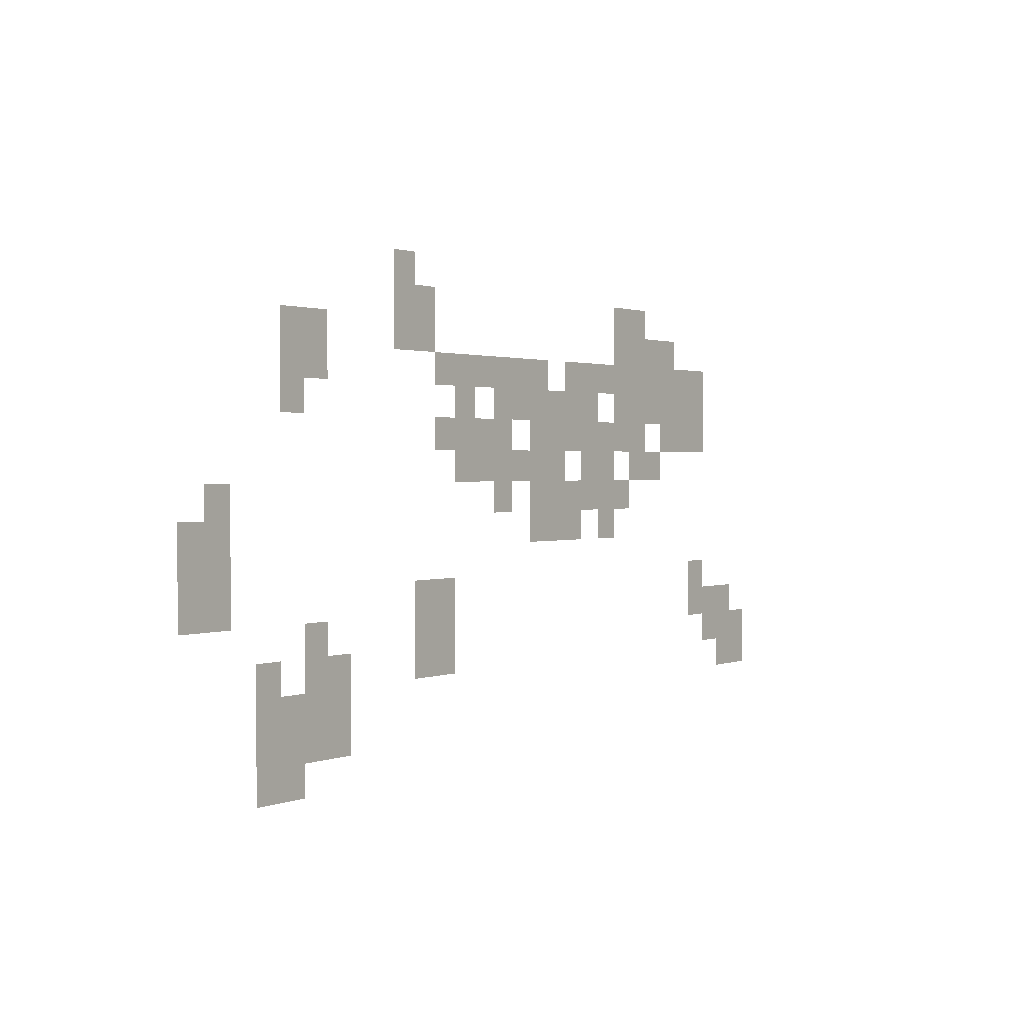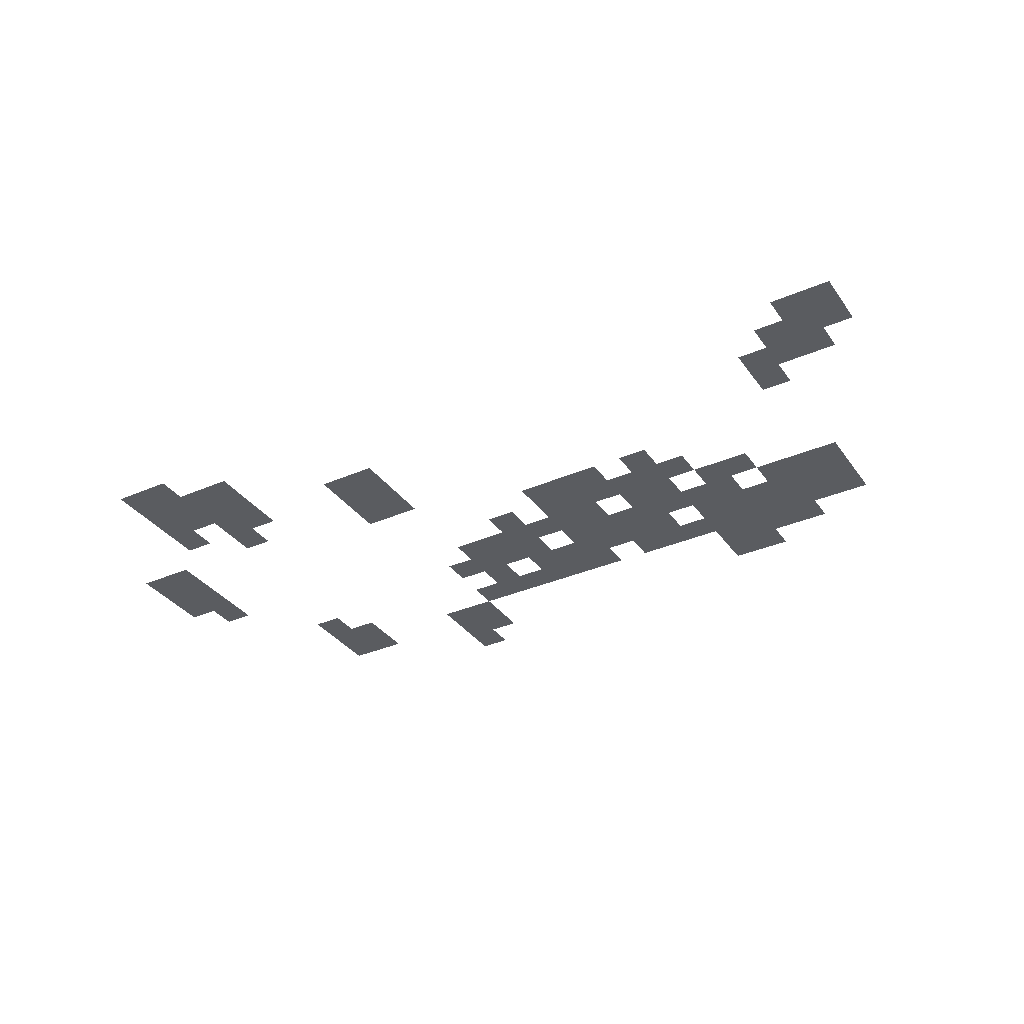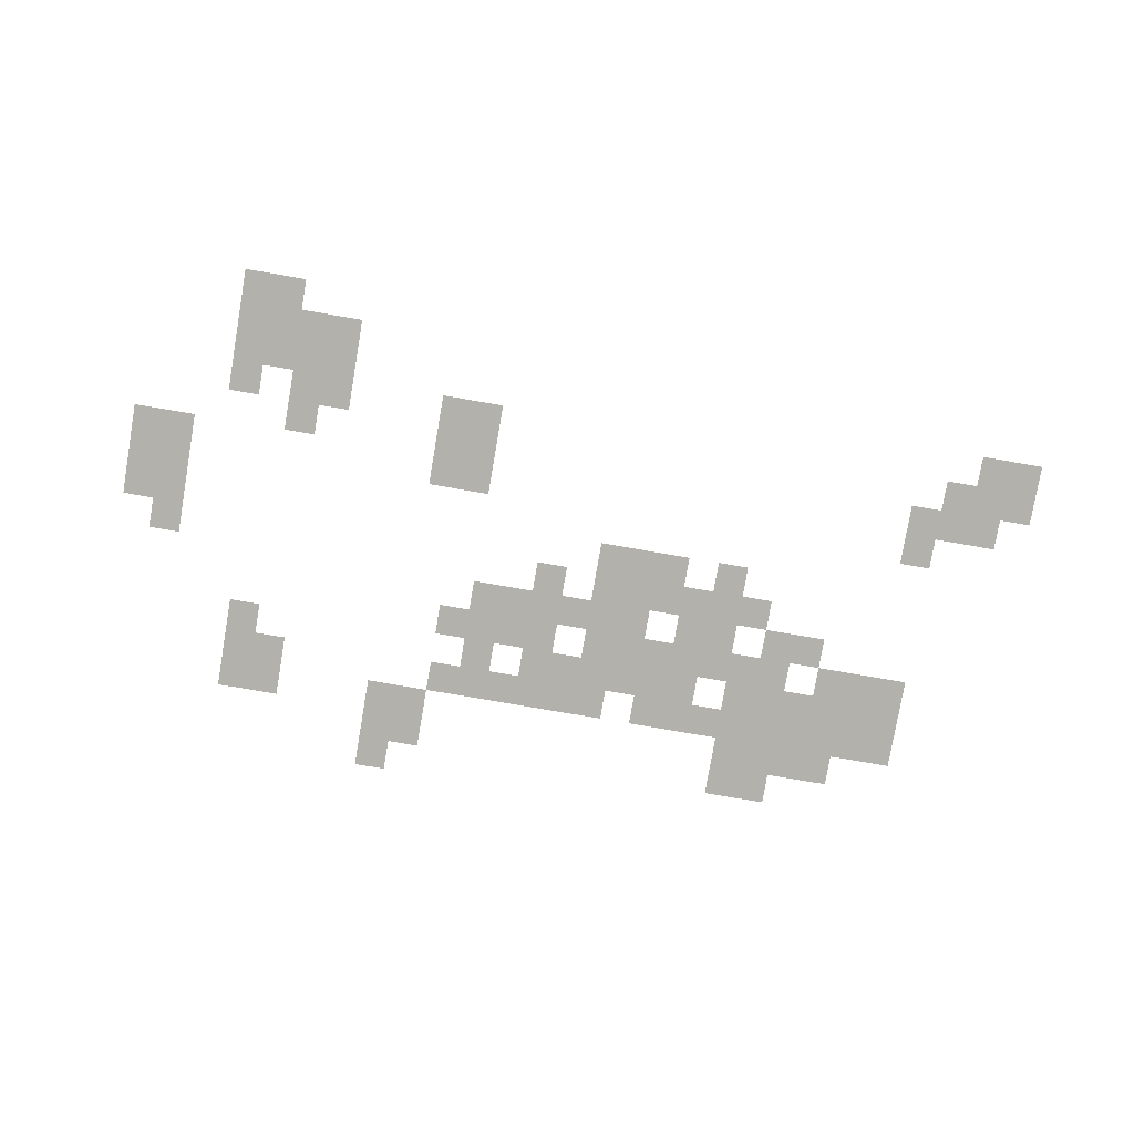
<metadata>
{"format":"obj","ext":"obj","renderer":"f3d","projection":"perspective","resolution":1024,"background":"white","views":[{"elev":1.3,"azim":-53.8,"up":"+Y"},{"elev":-34.4,"azim":30.4,"up":"+Z"},{"elev":-78.9,"azim":-9.7,"up":"+Z"}]}
</metadata>
<code>
v -37.6 -20.8 0
v -38.4 -20.8 0
v -38.4 -20 0
v -37.6 -20 0
v -27.2 -21.6 0
v -28 -21.6 0
v -28 -20.8 0
v -27.2 -20.8 0
v -28 -21.6 0
v -28.8 -21.6 0
v -28.8 -20.8 0
v -28 -20.8 0
v -36.8 -21.6 0
v -37.6 -21.6 0
v -37.6 -20.8 0
v -36.8 -20.8 0
v -37.6 -21.6 0
v -38.4 -21.6 0
v -38.4 -20.8 0
v -37.6 -20.8 0
v -25.6 -22.4 0
v -26.4 -22.4 0
v -26.4 -21.6 0
v -25.6 -21.6 0
v -26.4 -22.4 0
v -27.2 -22.4 0
v -27.2 -21.6 0
v -26.4 -21.6 0
v -27.2 -22.4 0
v -28 -22.4 0
v -28 -21.6 0
v -27.2 -21.6 0
v -28 -22.4 0
v -28.8 -22.4 0
v -28.8 -21.6 0
v -28 -21.6 0
v -36.8 -22.4 0
v -37.6 -22.4 0
v -37.6 -21.6 0
v -36.8 -21.6 0
v -37.6 -22.4 0
v -38.4 -22.4 0
v -38.4 -21.6 0
v -37.6 -21.6 0
v -40.8 -22.4 0
v -41.6 -22.4 0
v -41.6 -21.6 0
v -40.8 -21.6 0
v -41.6 -22.4 0
v -42.4 -22.4 0
v -42.4 -21.6 0
v -41.6 -21.6 0
v -24 -23.2 0
v -24.8 -23.2 0
v -24.8 -22.4 0
v -24 -22.4 0
v -24.8 -23.2 0
v -25.6 -23.2 0
v -25.6 -22.4 0
v -24.8 -22.4 0
v -25.6 -23.2 0
v -26.4 -23.2 0
v -26.4 -22.4 0
v -25.6 -22.4 0
v -26.4 -23.2 0
v -27.2 -23.2 0
v -27.2 -22.4 0
v -26.4 -22.4 0
v -27.2 -23.2 0
v -28 -23.2 0
v -28 -22.4 0
v -27.2 -22.4 0
v -28 -23.2 0
v -28.8 -23.2 0
v -28.8 -22.4 0
v -28 -22.4 0
v -28.8 -23.2 0
v -29.6 -23.2 0
v -29.6 -22.4 0
v -28.8 -22.4 0
v -29.6 -23.2 0
v -30.4 -23.2 0
v -30.4 -22.4 0
v -29.6 -22.4 0
v -30.4 -23.2 0
v -31.2 -23.2 0
v -31.2 -22.4 0
v -30.4 -22.4 0
v -32 -23.2 0
v -32.8 -23.2 0
v -32.8 -22.4 0
v -32 -22.4 0
v -32.8 -23.2 0
v -33.6 -23.2 0
v -33.6 -22.4 0
v -32.8 -22.4 0
v -33.6 -23.2 0
v -34.4 -23.2 0
v -34.4 -22.4 0
v -33.6 -22.4 0
v -34.4 -23.2 0
v -35.2 -23.2 0
v -35.2 -22.4 0
v -34.4 -22.4 0
v -35.2 -23.2 0
v -36 -23.2 0
v -36 -22.4 0
v -35.2 -22.4 0
v -36 -23.2 0
v -36.8 -23.2 0
v -36.8 -22.4 0
v -36 -22.4 0
v -40.8 -23.2 0
v -41.6 -23.2 0
v -41.6 -22.4 0
v -40.8 -22.4 0
v -41.6 -23.2 0
v -42.4 -23.2 0
v -42.4 -22.4 0
v -41.6 -22.4 0
v -24 -24 0
v -24.8 -24 0
v -24.8 -23.2 0
v -24 -23.2 0
v -24.8 -24 0
v -25.6 -24 0
v -25.6 -23.2 0
v -24.8 -23.2 0
v -25.6 -24 0
v -26.4 -24 0
v -26.4 -23.2 0
v -25.6 -23.2 0
v -26.4 -24 0
v -27.2 -24 0
v -27.2 -23.2 0
v -26.4 -23.2 0
v -27.2 -24 0
v -28 -24 0
v -28 -23.2 0
v -27.2 -23.2 0
v -28 -24 0
v -28.8 -24 0
v -28.8 -23.2 0
v -28 -23.2 0
v -29.6 -24 0
v -30.4 -24 0
v -30.4 -23.2 0
v -29.6 -23.2 0
v -30.4 -24 0
v -31.2 -24 0
v -31.2 -23.2 0
v -30.4 -23.2 0
v -31.2 -24 0
v -32 -24 0
v -32 -23.2 0
v -31.2 -23.2 0
v -32 -24 0
v -32.8 -24 0
v -32.8 -23.2 0
v -32 -23.2 0
v -32.8 -24 0
v -33.6 -24 0
v -33.6 -23.2 0
v -32.8 -23.2 0
v -33.6 -24 0
v -34.4 -24 0
v -34.4 -23.2 0
v -33.6 -23.2 0
v -35.2 -24 0
v -36 -24 0
v -36 -23.2 0
v -35.2 -23.2 0
v -41.6 -24 0
v -42.4 -24 0
v -42.4 -23.2 0
v -41.6 -23.2 0
v -24 -24.8 0
v -24.8 -24.8 0
v -24.8 -24 0
v -24 -24 0
v -24.8 -24.8 0
v -25.6 -24.8 0
v -25.6 -24 0
v -24.8 -24 0
v -25.6 -24.8 0
v -26.4 -24.8 0
v -26.4 -24 0
v -25.6 -24 0
v -27.2 -24.8 0
v -28 -24.8 0
v -28 -24 0
v -27.2 -24 0
v -28 -24.8 0
v -28.8 -24.8 0
v -28.8 -24 0
v -28 -24 0
v -28.8 -24.8 0
v -29.6 -24.8 0
v -29.6 -24 0
v -28.8 -24 0
v -29.6 -24.8 0
v -30.4 -24.8 0
v -30.4 -24 0
v -29.6 -24 0
v -30.4 -24.8 0
v -31.2 -24.8 0
v -31.2 -24 0
v -30.4 -24 0
v -31.2 -24.8 0
v -32 -24.8 0
v -32 -24 0
v -31.2 -24 0
v -32 -24.8 0
v -32.8 -24.8 0
v -32.8 -24 0
v -32 -24 0
v -33.6 -24.8 0
v -34.4 -24.8 0
v -34.4 -24 0
v -33.6 -24 0
v -34.4 -24.8 0
v -35.2 -24.8 0
v -35.2 -24 0
v -34.4 -24 0
v -35.2 -24.8 0
v -36 -24.8 0
v -36 -24 0
v -35.2 -24 0
v -36 -24.8 0
v -36.8 -24.8 0
v -36.8 -24 0
v -36 -24 0
v -26.4 -25.6 0
v -27.2 -25.6 0
v -27.2 -24.8 0
v -26.4 -24.8 0
v -27.2 -25.6 0
v -28 -25.6 0
v -28 -24.8 0
v -27.2 -24.8 0
v -28.8 -25.6 0
v -29.6 -25.6 0
v -29.6 -24.8 0
v -28.8 -24.8 0
v -29.6 -25.6 0
v -30.4 -25.6 0
v -30.4 -24.8 0
v -29.6 -24.8 0
v -31.2 -25.6 0
v -32 -25.6 0
v -32 -24.8 0
v -31.2 -24.8 0
v -32 -25.6 0
v -32.8 -25.6 0
v -32.8 -24.8 0
v -32 -24.8 0
v -32.8 -25.6 0
v -33.6 -25.6 0
v -33.6 -24.8 0
v -32.8 -24.8 0
v -33.6 -25.6 0
v -34.4 -25.6 0
v -34.4 -24.8 0
v -33.6 -24.8 0
v -34.4 -25.6 0
v -35.2 -25.6 0
v -35.2 -24.8 0
v -34.4 -24.8 0
v -35.2 -25.6 0
v -36 -25.6 0
v -36 -24.8 0
v -35.2 -24.8 0
v -28 -26.4 0
v -28.8 -26.4 0
v -28.8 -25.6 0
v -28 -25.6 0
v -28.8 -26.4 0
v -29.6 -26.4 0
v -29.6 -25.6 0
v -28.8 -25.6 0
v -29.6 -26.4 0
v -30.4 -26.4 0
v -30.4 -25.6 0
v -29.6 -25.6 0
v -30.4 -26.4 0
v -31.2 -26.4 0
v -31.2 -25.6 0
v -30.4 -25.6 0
v -31.2 -26.4 0
v -32 -26.4 0
v -32 -25.6 0
v -31.2 -25.6 0
v -32 -26.4 0
v -32.8 -26.4 0
v -32.8 -25.6 0
v -32 -25.6 0
v -33.6 -26.4 0
v -34.4 -26.4 0
v -34.4 -25.6 0
v -33.6 -25.6 0
v -44 -26.4 0
v -44.8 -26.4 0
v -44.8 -25.6 0
v -44 -25.6 0
v -28.8 -27.2 0
v -29.6 -27.2 0
v -29.6 -26.4 0
v -28.8 -26.4 0
v -30.4 -27.2 0
v -31.2 -27.2 0
v -31.2 -26.4 0
v -30.4 -26.4 0
v -31.2 -27.2 0
v -32 -27.2 0
v -32 -26.4 0
v -31.2 -26.4 0
v -32 -27.2 0
v -32.8 -27.2 0
v -32.8 -26.4 0
v -32 -26.4 0
v -44 -27.2 0
v -44.8 -27.2 0
v -44.8 -26.4 0
v -44 -26.4 0
v -44.8 -27.2 0
v -45.6 -27.2 0
v -45.6 -26.4 0
v -44.8 -26.4 0
v -44 -28 0
v -44.8 -28 0
v -44.8 -27.2 0
v -44 -27.2 0
v -44.8 -28 0
v -45.6 -28 0
v -45.6 -27.2 0
v -44.8 -27.2 0
v -24 -28.8 0
v -24.8 -28.8 0
v -24.8 -28 0
v -24 -28 0
v -36 -28.8 0
v -36.8 -28.8 0
v -36.8 -28 0
v -36 -28 0
v -36.8 -28.8 0
v -37.6 -28.8 0
v -37.6 -28 0
v -36.8 -28 0
v -44 -28.8 0
v -44.8 -28.8 0
v -44.8 -28 0
v -44 -28 0
v -44.8 -28.8 0
v -45.6 -28.8 0
v -45.6 -28 0
v -44.8 -28 0
v -22.4 -29.6 0
v -23.2 -29.6 0
v -23.2 -28.8 0
v -22.4 -28.8 0
v -23.2 -29.6 0
v -24 -29.6 0
v -24 -28.8 0
v -23.2 -28.8 0
v -24 -29.6 0
v -24.8 -29.6 0
v -24.8 -28.8 0
v -24 -28.8 0
v -36 -29.6 0
v -36.8 -29.6 0
v -36.8 -28.8 0
v -36 -28.8 0
v -36.8 -29.6 0
v -37.6 -29.6 0
v -37.6 -28.8 0
v -36.8 -28.8 0
v -40.8 -29.6 0
v -41.6 -29.6 0
v -41.6 -28.8 0
v -40.8 -28.8 0
v -21.6 -30.4 0
v -22.4 -30.4 0
v -22.4 -29.6 0
v -21.6 -29.6 0
v -22.4 -30.4 0
v -23.2 -30.4 0
v -23.2 -29.6 0
v -22.4 -29.6 0
v -23.2 -30.4 0
v -24 -30.4 0
v -24 -29.6 0
v -23.2 -29.6 0
v -36 -30.4 0
v -36.8 -30.4 0
v -36.8 -29.6 0
v -36 -29.6 0
v -36.8 -30.4 0
v -37.6 -30.4 0
v -37.6 -29.6 0
v -36.8 -29.6 0
v -40 -30.4 0
v -40.8 -30.4 0
v -40.8 -29.6 0
v -40 -29.6 0
v -40.8 -30.4 0
v -41.6 -30.4 0
v -41.6 -29.6 0
v -40.8 -29.6 0
v -42.4 -30.4 0
v -43.2 -30.4 0
v -43.2 -29.6 0
v -42.4 -29.6 0
v -21.6 -31.2 0
v -22.4 -31.2 0
v -22.4 -30.4 0
v -21.6 -30.4 0
v -22.4 -31.2 0
v -23.2 -31.2 0
v -23.2 -30.4 0
v -22.4 -30.4 0
v -40 -31.2 0
v -40.8 -31.2 0
v -40.8 -30.4 0
v -40 -30.4 0
v -40.8 -31.2 0
v -41.6 -31.2 0
v -41.6 -30.4 0
v -40.8 -30.4 0
v -41.6 -31.2 0
v -42.4 -31.2 0
v -42.4 -30.4 0
v -41.6 -30.4 0
v -42.4 -31.2 0
v -43.2 -31.2 0
v -43.2 -30.4 0
v -42.4 -30.4 0
v -40 -32 0
v -40.8 -32 0
v -40.8 -31.2 0
v -40 -31.2 0
v -40.8 -32 0
v -41.6 -32 0
v -41.6 -31.2 0
v -40.8 -31.2 0
v -41.6 -32 0
v -42.4 -32 0
v -42.4 -31.2 0
v -41.6 -31.2 0
v -42.4 -32 0
v -43.2 -32 0
v -43.2 -31.2 0
v -42.4 -31.2 0
v -41.6 -32.8 0
v -42.4 -32.8 0
v -42.4 -32 0
v -41.6 -32 0
v -42.4 -32.8 0
v -43.2 -32.8 0
v -43.2 -32 0
v -42.4 -32 0
g level_01_mesh_0007
f 1 2 3 4
f 5 6 7 8
f 9 10 11 12
f 13 14 15 16
f 17 18 19 20
f 21 22 23 24
f 25 26 27 28
f 29 30 31 32
f 33 34 35 36
f 37 38 39 40
f 41 42 43 44
f 45 46 47 48
f 49 50 51 52
f 53 54 55 56
f 57 58 59 60
f 61 62 63 64
f 65 66 67 68
f 69 70 71 72
f 73 74 75 76
f 77 78 79 80
f 81 82 83 84
f 85 86 87 88
f 89 90 91 92
f 93 94 95 96
f 97 98 99 100
f 101 102 103 104
f 105 106 107 108
f 109 110 111 112
f 113 114 115 116
f 117 118 119 120
f 121 122 123 124
f 125 126 127 128
f 129 130 131 132
f 133 134 135 136
f 137 138 139 140
f 141 142 143 144
f 145 146 147 148
f 149 150 151 152
f 153 154 155 156
f 157 158 159 160
f 161 162 163 164
f 165 166 167 168
f 169 170 171 172
f 173 174 175 176
f 177 178 179 180
f 181 182 183 184
f 185 186 187 188
f 189 190 191 192
f 193 194 195 196
f 197 198 199 200
f 201 202 203 204
f 205 206 207 208
f 209 210 211 212
f 213 214 215 216
f 217 218 219 220
f 221 222 223 224
f 225 226 227 228
f 229 230 231 232
f 233 234 235 236
f 237 238 239 240
f 241 242 243 244
f 245 246 247 248
f 249 250 251 252
f 253 254 255 256
f 257 258 259 260
f 261 262 263 264
f 265 266 267 268
f 269 270 271 272
f 273 274 275 276
f 277 278 279 280
f 281 282 283 284
f 285 286 287 288
f 289 290 291 292
f 293 294 295 296
f 297 298 299 300
f 301 302 303 304
f 305 306 307 308
f 309 310 311 312
f 313 314 315 316
f 317 318 319 320
f 321 322 323 324
f 325 326 327 328
f 329 330 331 332
f 333 334 335 336
f 337 338 339 340
f 341 342 343 344
f 345 346 347 348
f 349 350 351 352
f 353 354 355 356
f 357 358 359 360
f 361 362 363 364
f 365 366 367 368
f 369 370 371 372
f 373 374 375 376
f 377 378 379 380
f 381 382 383 384
f 385 386 387 388
f 389 390 391 392
f 393 394 395 396
f 397 398 399 400
f 401 402 403 404
f 405 406 407 408
f 409 410 411 412
f 413 414 415 416
f 417 418 419 420
f 421 422 423 424
f 425 426 427 428
f 429 430 431 432
f 433 434 435 436
f 437 438 439 440
f 441 442 443 444
f 445 446 447 448
f 449 450 451 452
f 453 454 455 456
f 457 458 459 460

</code>
